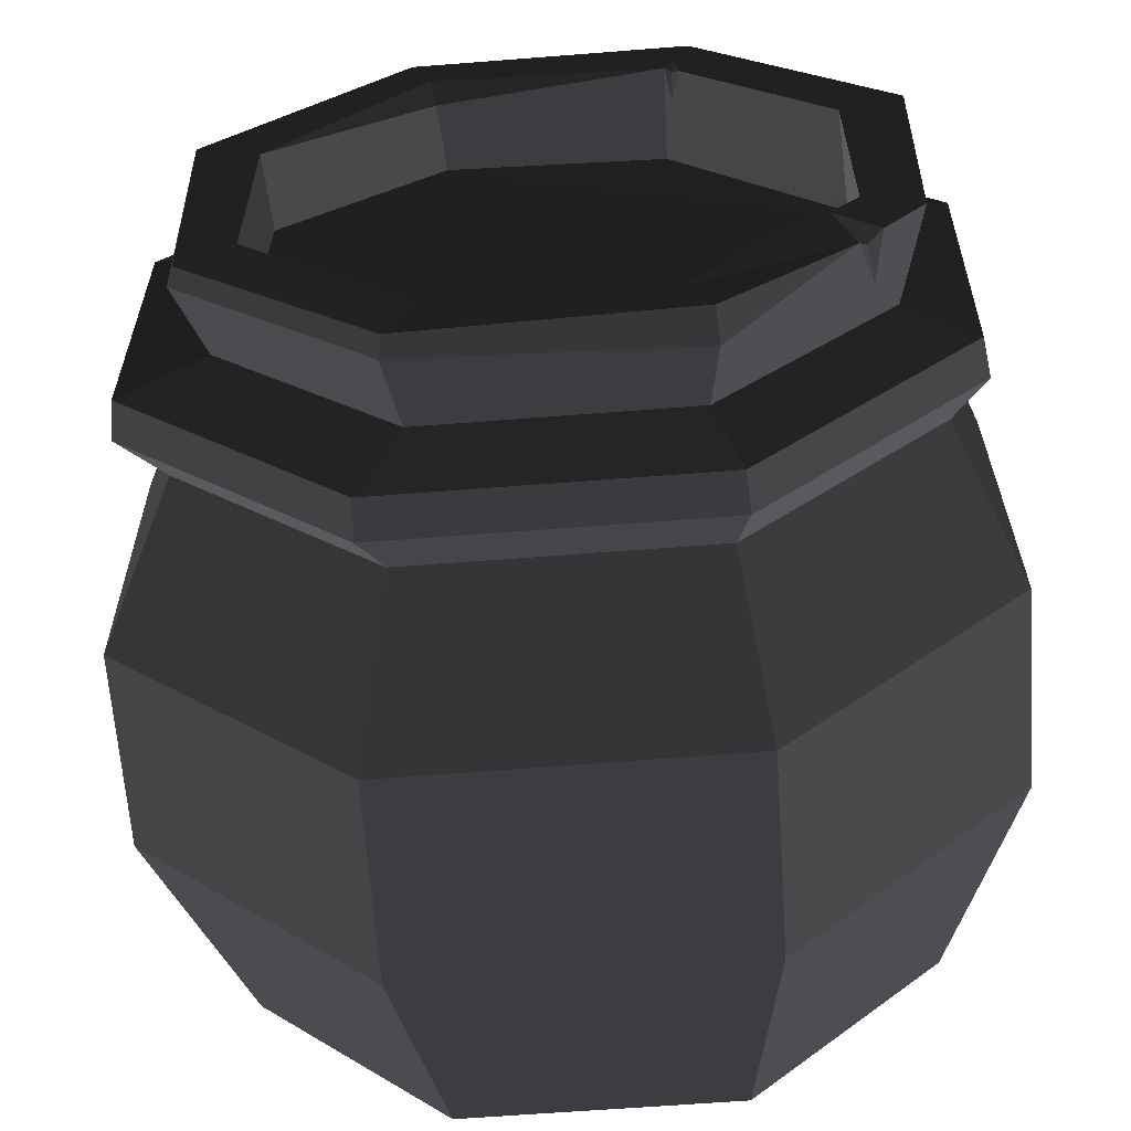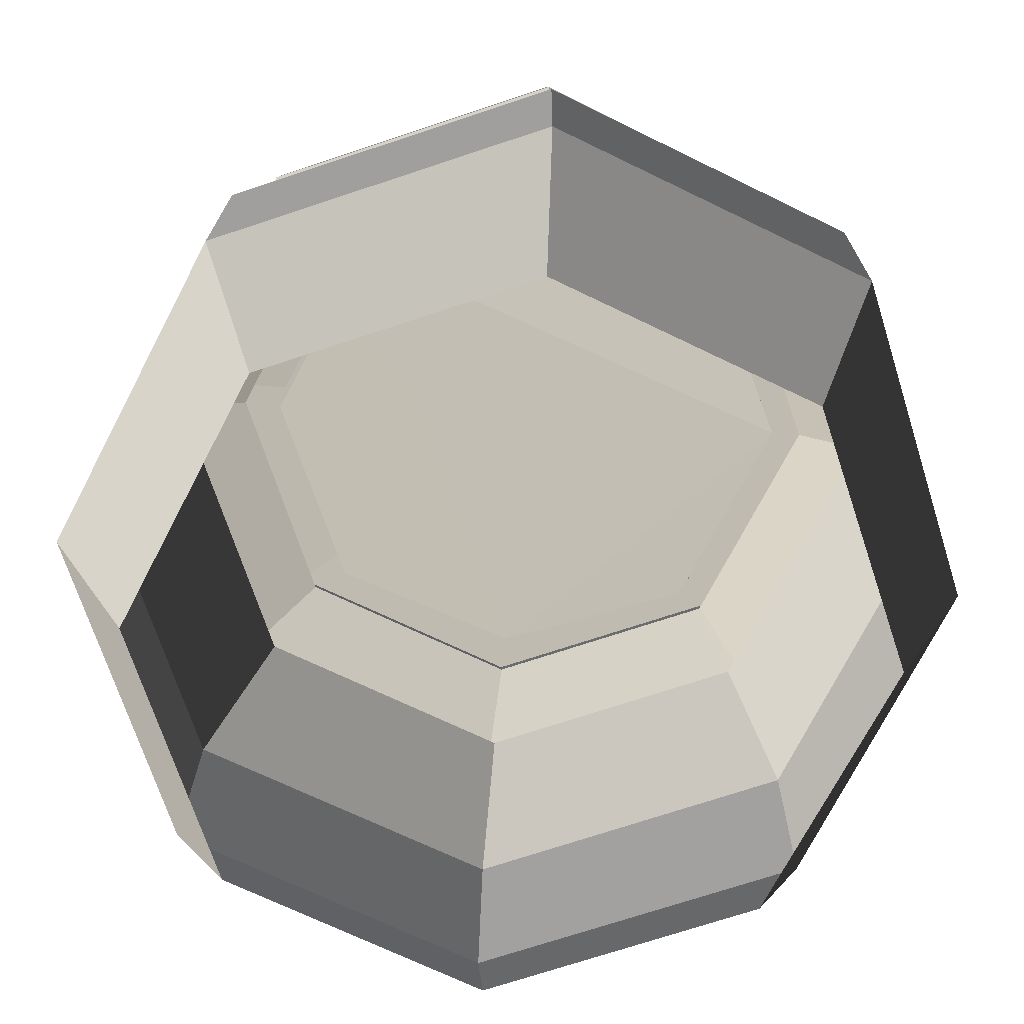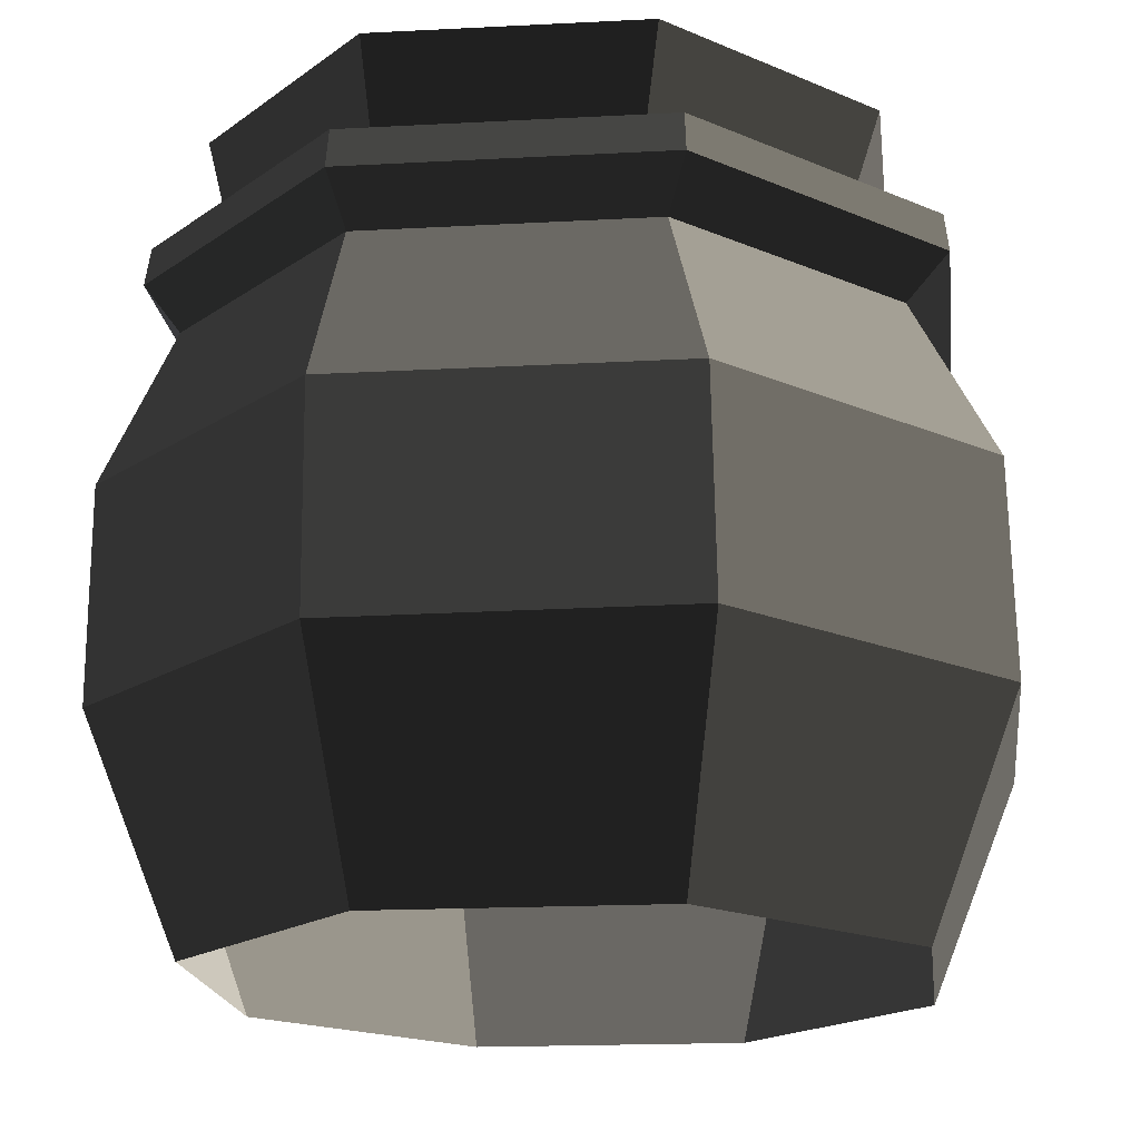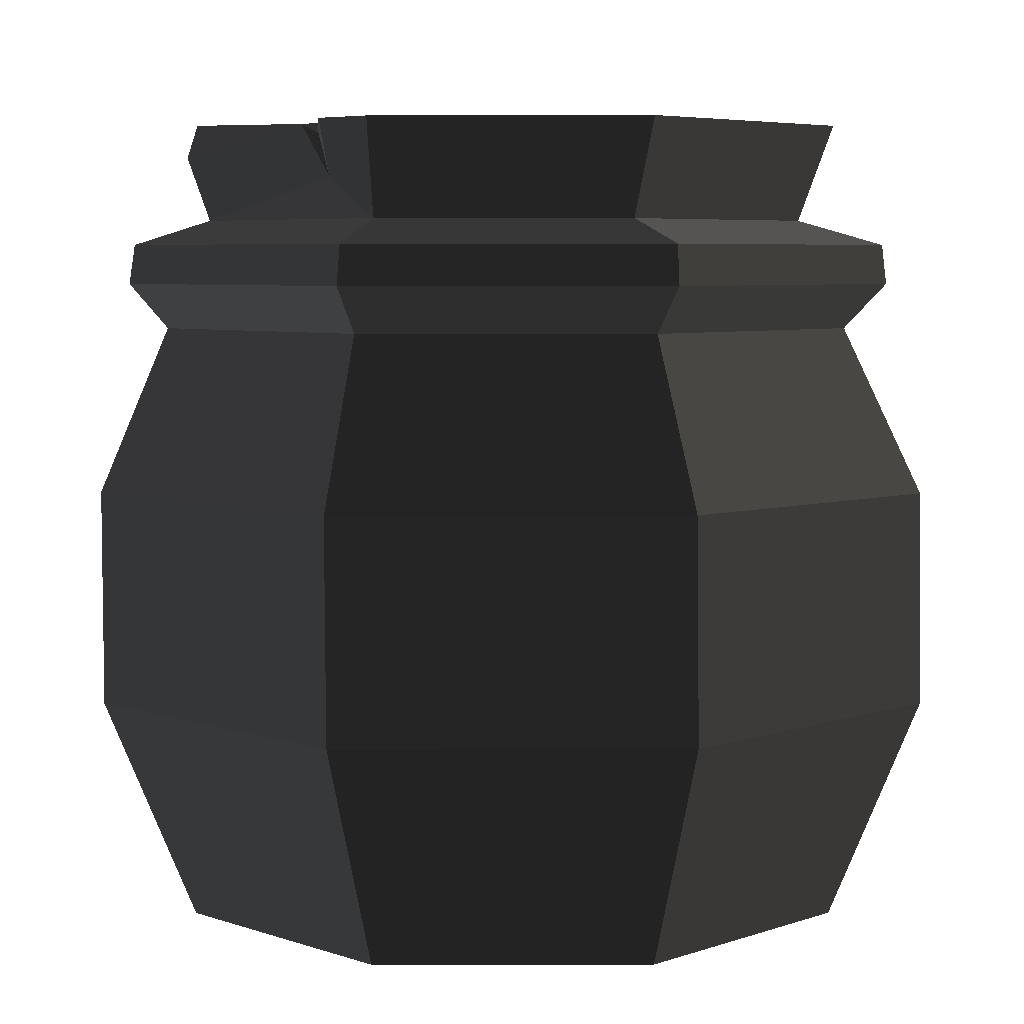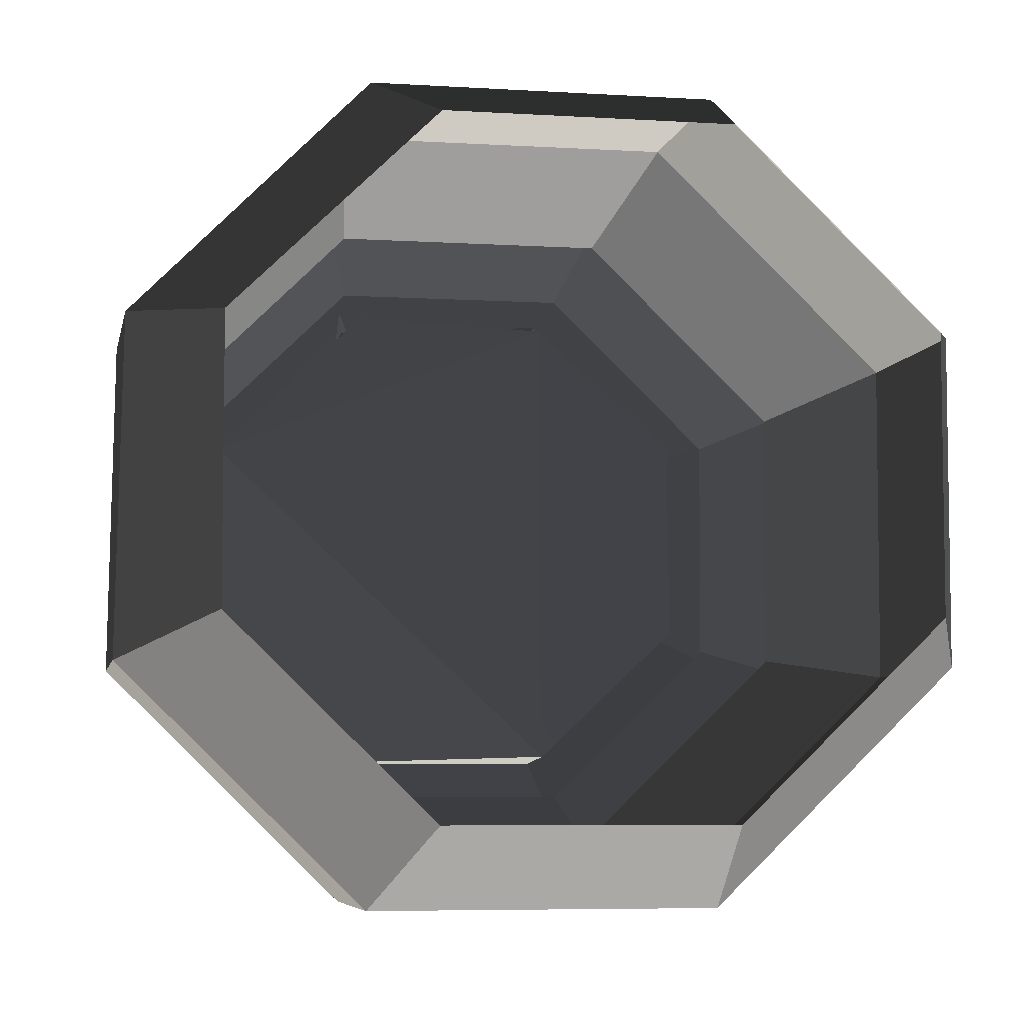
<metadata>
{"format":"obj","ext":"obj","renderer":"f3d","projection":"perspective","resolution":1024,"background":"white","views":[{"elev":-61.0,"azim":4.6,"up":"+Y"},{"elev":-71.4,"azim":18.4,"up":"+Z"},{"elev":-19.0,"azim":141.3,"up":"+Z"},{"elev":5.6,"azim":89.9,"up":"+Z"},{"elev":-6.1,"azim":169.3,"up":"+Y"}]}
</metadata>
<code>
v 0.1032 0.2344 0.02089
v 0.09048 0.1911 0.1153
v -0.07611 0.1911 0.1153
v -0.0983 0.2346 0.02033
v -0.0983 0.2346 0.02033
v -0.07611 0.1911 0.1153
v -0.1944 0.07703 0.1153
v -0.2414 0.09667 0.01998
v -0.1814 -0.07761 0.2165
v -0.1818 0.07544 0.2308
v -0.1771 -0.07778 0.2273
v -0.1941 -0.08416 0.1153
v -0.07609 -0.1983 0.1153
v -0.0982 -0.2363 0.02107
v -0.2413 -0.09846 0.02026
v -0.07609 -0.1983 0.1153
v 0.09049 -0.1983 0.1153
v 0.1031 -0.2362 0.02166
v -0.0982 -0.2363 0.02107
v 0.2437 -0.09838 0.02146
v 0.2049 -0.08425 0.1153
v 0.2061 0.07703 0.1153
v 0.2061 0.07703 0.1153
v 0.2404 0.09647 0.02173
v 0.2437 -0.09838 0.02146
v 0.2061 0.07703 0.1153
v 0.09048 0.1911 0.1153
v 0.1032 0.2344 0.02089
v 0.2404 0.09647 0.02173
v 0.1019 0.2364 -0.1015
v -0.1003 0.2364 -0.1015
v -0.07935 0.1874 -0.2308
v 0.08095 0.1874 -0.2308
v -0.1003 0.2364 -0.1015
v -0.2439 0.09796 -0.1014
v -0.193 0.07764 -0.2308
v -0.07935 0.1874 -0.2308
v -0.2439 0.09796 -0.1014
v -0.2439 -0.09789 -0.1014
v -0.193 -0.07756 -0.2308
v -0.193 0.07764 -0.2308
v -0.1004 -0.2363 -0.1015
v -0.07935 -0.1873 -0.2308
v -0.193 -0.07756 -0.2308
v -0.2439 -0.09789 -0.1014
v -0.07935 -0.1873 -0.2308
v -0.1004 -0.2363 -0.1015
v 0.1019 -0.2364 -0.1015
v 0.08095 -0.1873 -0.2308
v 0.1019 -0.2364 -0.1015
v 0.2439 -0.09788 -0.1015
v 0.194 -0.07756 -0.2308
v 0.08095 -0.1873 -0.2308
v 0.2439 -0.09788 -0.1015
v 0.24 0.09791 -0.1019
v 0.194 -0.07756 -0.2308
v 0.194 0.07764 -0.2308
v 0.24 0.09791 -0.1019
v 0.1019 0.2364 -0.1015
v 0.194 0.07764 -0.2308
v 0.08095 0.1874 -0.2308
v -0.05847 0.1568 0.2308
v -0.06947 0.1838 0.2308
v 0.07968 0.1624 0.2308
v 0.08878 0.1838 0.2308
v 0.07391 0.149 0.2308
v -0.06947 0.1838 0.2308
v -0.05847 0.1568 0.2308
v -0.1457 0.06102 0.2308
v -0.1818 0.07544 0.2308
v -0.1457 -0.06335 0.2308
v -0.1818 0.07544 0.2308
v -0.1457 0.06102 0.2308
v -0.1771 -0.07778 0.2273
v -0.06744 -0.1815 0.2288
v -0.1771 -0.07778 0.2273
v -0.1457 -0.06335 0.2308
v -0.05454 -0.1513 0.2308
v -0.06744 -0.1815 0.2288
v 0.06963 -0.1513 0.2282
v 0.08794 -0.1802 0.2308
v -0.06744 -0.1815 0.2288
v -0.05454 -0.1513 0.2308
v 0.06963 -0.1513 0.2282
v 0.1724 -0.1049 0.2308
v 0.1639 -0.1055 0.2231
v 0.1478 -0.07956 0.2308
v 0.2002 0.07544 0.2308
v 0.1959 -0.07778 0.2308
v 0.1645 -0.06335 0.2308
v 0.1645 0.06102 0.2308
v 0.07968 0.1624 0.2308
v 0.08203 0.1424 0.2308
v 0.07813 0.1481 0.2285
v -0.05555 0.1466 0.2199
v 0.07391 0.149 0.2308
v 0.07219 0.1497 0.1767
v -0.05272 0.1455 0.1815
v -0.1442 0.0649 0.1849
v -0.1457 0.06102 0.2308
v -0.05555 0.1466 0.2199
v -0.05272 0.1455 0.1815
v -0.1457 0.06102 0.2308
v -0.1465 -0.06173 0.1883
v -0.1457 -0.06335 0.2308
v -0.1457 0.06102 0.2308
v -0.1442 0.0649 0.1849
v -0.1465 -0.06173 0.1883
v -0.1457 -0.06335 0.2308
v -0.05616 -0.1469 0.1866
v -0.05454 -0.1513 0.2308
v -0.1465 -0.06173 0.1883
v 0.07041 -0.1507 0.1883
v 0.06963 -0.1513 0.2282
v -0.05454 -0.1513 0.2308
v -0.05616 -0.1469 0.1866
v 0.1478 -0.07956 0.2308
v 0.06963 -0.1513 0.2282
v 0.07041 -0.1507 0.1883
v 0.1625 -0.06363 0.19
v 0.1645 -0.06335 0.2308
v 0.1645 0.06102 0.2308
v 0.1645 -0.06335 0.2308
v 0.1625 -0.06363 0.19
v 0.1625 -0.06363 0.19
v 0.1671 0.05749 0.1743
v 0.1645 0.06102 0.2308
v 0.08203 0.1424 0.2308
v 0.07739 0.1456 0.2122
v 0.07813 0.1481 0.2285
v 0.07219 0.1497 0.1767
v 0.1671 0.05749 0.1743
v -0.05272 0.1455 0.1815
v 0.0826 -0.1743 0.1768
v 0.08873 -0.186 0.2123
v 0.1594 -0.1151 0.2282
v 0.1676 -0.09951 0.1996
v 0.1676 -0.09951 0.1996
v 0.1639 -0.1055 0.2231
v 0.1724 -0.1049 0.2308
v 0.1639 -0.1055 0.2231
v 0.1676 -0.09951 0.1996
v 0.1594 -0.1151 0.2282
v 0.1959 -0.07778 0.2308
v 0.1724 -0.1049 0.2308
v 0.1645 -0.06335 0.2308
v 0.1478 -0.07956 0.2308
v 0.1478 -0.07956 0.2308
v 0.1594 -0.1151 0.2282
v 0.06963 -0.1513 0.2282
v 0.1478 -0.07956 0.2308
v 0.1639 -0.1055 0.2231
v 0.1594 -0.1151 0.2282
v -0.05847 0.1568 0.2308
v 0.07391 0.149 0.2308
v -0.05555 0.1466 0.2199
v -0.05847 0.1568 0.2308
v -0.05555 0.1466 0.2199
v -0.1457 0.06102 0.2308
v -0.05272 0.1455 0.1815
v 0.1671 0.05749 0.1743
v -0.05616 -0.1469 0.1866
v -0.05272 0.1455 0.1815
v -0.1465 -0.06173 0.1883
v -0.1442 0.0649 0.1849
v 0.1671 0.05749 0.1743
v 0.1625 -0.06363 0.19
v 0.07041 -0.1507 0.1883
v -0.05616 -0.1469 0.1866
v 0.07391 0.149 0.2308
v 0.07739 0.1456 0.2122
v 0.07219 0.1497 0.1767
v 0.1671 0.05749 0.1743
v 0.1645 0.06102 0.2308
v 0.08203 0.1424 0.2308
v 0.07813 0.1481 0.2285
v 0.07739 0.1456 0.2122
v 0.07391 0.149 0.2308
v 0.08878 0.1838 0.2308
v 0.1645 0.06102 0.2308
v 0.08203 0.1424 0.2308
v 0.07968 0.1624 0.2308
v 0.2002 0.07544 0.2308
v 0.07968 0.1624 0.2308
v 0.07813 0.1481 0.2285
v 0.07391 0.149 0.2308
v -0.06943 -0.186 0.2181
v -0.06744 -0.1815 0.2288
v 0.08873 -0.186 0.2123
v 0.08794 -0.1802 0.2308
v 0.08873 -0.186 0.2123
v 0.08794 -0.1802 0.2308
v 0.1594 -0.1151 0.2282
v 0.06963 -0.1513 0.2282
v 0.1594 -0.1151 0.2282
v 0.08794 -0.1802 0.2308
v -0.1814 -0.07761 0.2165
v -0.1656 0.06558 0.1768
v -0.1818 0.07544 0.2308
v -0.1814 -0.07761 0.2165
v -0.1653 -0.07485 0.1768
v -0.1656 0.06558 0.1768
v -0.1771 -0.07778 0.2273
v -0.06744 -0.1815 0.2288
v -0.06943 -0.186 0.2181
v -0.1814 -0.07761 0.2165
v 0.09771 0.214 0.1408
v -0.08751 0.214 0.1408
v -0.07611 0.1911 0.1153
v 0.09048 0.1911 0.1153
v -0.08751 0.214 0.1408
v -0.219 0.08715 0.1408
v -0.1944 0.07703 0.1153
v -0.07611 0.1911 0.1153
v -0.08748 -0.2189 0.1408
v -0.1941 -0.08416 0.1153
v -0.2187 -0.09206 0.1408
v -0.07609 -0.1983 0.1153
v 0.09771 -0.219 0.1408
v -0.07609 -0.1983 0.1153
v -0.08748 -0.2189 0.1408
v 0.09049 -0.1983 0.1153
v 0.2244 -0.09219 0.1408
v 0.2268 0.08715 0.1408
v 0.2061 0.07703 0.1153
v 0.2049 -0.08425 0.1153
v 0.09048 0.1911 0.1153
v 0.2061 0.07703 0.1153
v 0.2268 0.08715 0.1408
v 0.09771 0.214 0.1408
v 0.1031 -0.2362 0.02166
v 0.09049 -0.1983 0.1153
v 0.2049 -0.08425 0.1153
v 0.2437 -0.09838 0.02146
v -0.1944 0.07703 0.1153
v -0.1941 -0.08416 0.1153
v -0.2413 -0.09846 0.02026
v -0.2413 -0.09846 0.02026
v -0.2414 0.09667 0.01998
v -0.1944 0.07703 0.1153
v 0.0826 -0.1743 0.1768
v 0.1676 -0.09951 0.1996
v 0.1816 -0.07496 0.1768
v -0.2161 0.08635 0.1629
v -0.1656 0.06558 0.1768
v -0.2157 -0.09054 0.1629
v -0.1653 -0.07485 0.1768
v 0.08878 0.1838 0.2308
v -0.06947 0.1838 0.2308
v -0.06256 0.165 0.1768
v 0.08261 0.165 0.1768
v -0.06947 0.1838 0.2308
v -0.1818 0.07544 0.2308
v -0.1656 0.06558 0.1768
v -0.06256 0.165 0.1768
v -0.06943 -0.186 0.2181
v -0.06252 -0.1743 0.1768
v -0.1653 -0.07485 0.1768
v -0.1814 -0.07761 0.2165
v 0.08873 -0.186 0.2123
v -0.06252 -0.1743 0.1768
v -0.06943 -0.186 0.2181
v 0.0826 -0.1743 0.1768
v 0.1959 -0.07778 0.2308
v 0.2002 0.07544 0.2308
v 0.1841 0.06558 0.1768
v 0.1816 -0.07496 0.1768
v 0.2002 0.07544 0.2308
v 0.08878 0.1838 0.2308
v 0.1841 0.06558 0.1768
v 0.08261 0.165 0.1768
v -0.08629 0.2115 0.1629
v 0.09771 0.214 0.1408
v 0.09655 0.2115 0.1629
v -0.08751 0.214 0.1408
v -0.2161 0.08635 0.1629
v -0.08751 0.214 0.1408
v -0.08629 0.2115 0.1629
v -0.219 0.08715 0.1408
v -0.2157 -0.09054 0.1629
v -0.08625 -0.2158 0.1629
v -0.08748 -0.2189 0.1408
v -0.2187 -0.09206 0.1408
v -0.08625 -0.2158 0.1629
v 0.09654 -0.2158 0.1629
v 0.09771 -0.219 0.1408
v -0.08748 -0.2189 0.1408
v 0.2215 -0.09068 0.1629
v 0.2242 0.08635 0.1629
v 0.2268 0.08715 0.1408
v 0.2244 -0.09219 0.1408
v 0.2242 0.08635 0.1629
v 0.09655 0.2115 0.1629
v 0.09771 0.214 0.1408
v 0.2268 0.08715 0.1408
v 0.2244 -0.09219 0.1408
v 0.2049 -0.08425 0.1153
v 0.09049 -0.1983 0.1153
v 0.09771 -0.219 0.1408
v -0.2187 -0.09206 0.1408
v -0.1944 0.07703 0.1153
v -0.219 0.08715 0.1408
v -0.1941 -0.08416 0.1153
v 0.09654 -0.2158 0.1629
v 0.2215 -0.09068 0.1629
v 0.2244 -0.09219 0.1408
v 0.09771 -0.219 0.1408
v -0.219 0.08715 0.1408
v -0.2161 0.08635 0.1629
v -0.2157 -0.09054 0.1629
v -0.2187 -0.09206 0.1408
v 0.09655 0.2115 0.1629
v -0.06256 0.165 0.1768
v -0.08629 0.2115 0.1629
v 0.08261 0.165 0.1768
v -0.1656 0.06558 0.1768
v -0.08629 0.2115 0.1629
v -0.06256 0.165 0.1768
v -0.2161 0.08635 0.1629
v -0.1653 -0.07485 0.1768
v -0.06252 -0.1743 0.1768
v -0.08625 -0.2158 0.1629
v -0.2157 -0.09054 0.1629
v 0.09654 -0.2158 0.1629
v -0.08625 -0.2158 0.1629
v -0.06252 -0.1743 0.1768
v 0.0826 -0.1743 0.1768
v 0.2215 -0.09068 0.1629
v 0.1841 0.06558 0.1768
v 0.2242 0.08635 0.1629
v 0.1816 -0.07496 0.1768
v 0.2242 0.08635 0.1629
v 0.1841 0.06558 0.1768
v 0.08261 0.165 0.1768
v 0.09655 0.2115 0.1629
v 0.09654 -0.2158 0.1629
v 0.0826 -0.1743 0.1768
v 0.2215 -0.09068 0.1629
v 0.1816 -0.07496 0.1768
v 0.1724 -0.1049 0.2308
v 0.1959 -0.07778 0.2308
v 0.1676 -0.09951 0.1996
v 0.1816 -0.07496 0.1768
v -0.0983 0.2346 0.02033
v -0.1003 0.2364 -0.1015
v 0.1019 0.2364 -0.1015
v 0.1032 0.2344 0.02089
v -0.2414 0.09667 0.01998
v -0.2439 0.09796 -0.1014
v -0.1003 0.2364 -0.1015
v -0.0983 0.2346 0.02033
v 0.1031 -0.2362 0.02166
v 0.1019 -0.2364 -0.1015
v -0.0982 -0.2363 0.02107
v -0.1004 -0.2363 -0.1015
v 0.2404 0.09647 0.02173
v 0.24 0.09791 -0.1019
v 0.2439 -0.09788 -0.1015
v 0.2437 -0.09838 0.02146
v 0.1032 0.2344 0.02089
v 0.1019 0.2364 -0.1015
v 0.24 0.09791 -0.1019
v 0.2404 0.09647 0.02173
v -0.2413 -0.09846 0.02026
v -0.2439 -0.09789 -0.1014
v -0.2414 0.09667 0.01998
v -0.2414 0.09667 0.01998
v -0.2439 -0.09789 -0.1014
v -0.2439 0.09796 -0.1014
v -0.0982 -0.2363 0.02107
v -0.1004 -0.2363 -0.1015
v -0.2413 -0.09846 0.02026
v -0.2439 -0.09789 -0.1014
v 0.2437 -0.09838 0.02146
v 0.2439 -0.09788 -0.1015
v 0.1031 -0.2362 0.02166
v 0.1019 -0.2364 -0.1015
g prop_jar_902_6210_95
f 1 3 2
f 3 1 4
f 5 7 6
f 7 5 8
f 9 11 10
f 12 14 13
f 14 12 15
f 16 18 17
f 18 16 19
f 20 22 21
f 23 25 24
f 26 28 27
f 28 26 29
f 30 32 31
f 32 30 33
f 34 36 35
f 36 34 37
f 38 40 39
f 40 38 41
f 42 44 43
f 44 42 45
f 46 48 47
f 48 46 49
f 50 52 51
f 52 50 53
f 54 56 55
f 55 56 57
f 58 60 59
f 59 60 61
f 62 64 63
f 65 63 64
f 62 66 64
f 67 69 68
f 67 70 69
f 71 73 72
f 72 74 71
f 75 77 76
f 77 75 78
f 79 81 80
f 82 84 83
f 85 87 86
f 88 90 89
f 90 88 91
f 92 94 93
f 95 97 96
f 97 95 98
f 99 101 100
f 101 99 102
f 103 105 104
f 106 108 107
f 109 111 110
f 109 110 112
f 113 115 114
f 115 113 116
f 117 119 118
f 119 117 120
f 117 121 120
f 122 124 123
f 125 127 126
f 128 130 129
f 131 133 132
f 134 136 135
f 136 134 137
f 138 140 139
f 141 143 142
f 144 146 145
f 145 146 147
f 148 150 149
f 151 153 152
f 154 156 155
f 157 159 158
f 160 162 161
f 163 164 162
f 164 163 165
f 166 168 167
f 168 166 169
f 170 172 171
f 172 173 171
f 174 171 173
f 171 174 175
f 176 178 177
f 179 181 180
f 181 179 182
f 180 183 179
f 184 186 185
f 187 189 188
f 190 188 189
f 191 193 192
f 194 196 195
f 197 199 198
f 200 202 201
f 203 205 204
f 205 203 206
f 207 209 208
f 209 207 210
f 211 213 212
f 213 211 214
f 215 217 216
f 215 216 218
f 219 221 220
f 219 220 222
f 223 225 224
f 225 223 226
f 227 229 228
f 229 227 230
f 231 233 232
f 233 231 234
f 235 237 236
f 238 240 239
f 241 243 242
f 244 246 245
f 245 246 247
f 248 250 249
f 250 248 251
f 252 254 253
f 254 252 255
f 256 258 257
f 258 256 259
f 260 262 261
f 260 261 263
f 264 266 265
f 266 264 267
f 268 270 269
f 269 270 271
f 272 274 273
f 272 273 275
f 276 278 277
f 276 277 279
f 280 282 281
f 282 280 283
f 284 286 285
f 286 284 287
f 288 290 289
f 290 288 291
f 292 294 293
f 294 292 295
f 296 298 297
f 298 296 299
f 300 302 301
f 300 301 303
f 304 306 305
f 306 304 307
f 308 310 309
f 310 308 311
f 312 314 313
f 312 313 315
f 316 318 317
f 316 317 319
f 320 322 321
f 323 322 320
f 324 326 325
f 326 324 327
f 328 330 329
f 328 329 331
f 332 334 333
f 334 332 335
f 336 338 337
f 337 338 339
f 340 342 341
f 343 341 342
f 344 346 345
f 346 344 347
f 348 350 349
f 350 348 351
f 352 354 353
f 354 355 353
f 356 358 357
f 358 356 359
f 360 362 361
f 362 360 363
f 364 366 365
f 367 369 368
f 370 372 371
f 372 373 371
f 374 376 375
f 376 377 375

</code>
